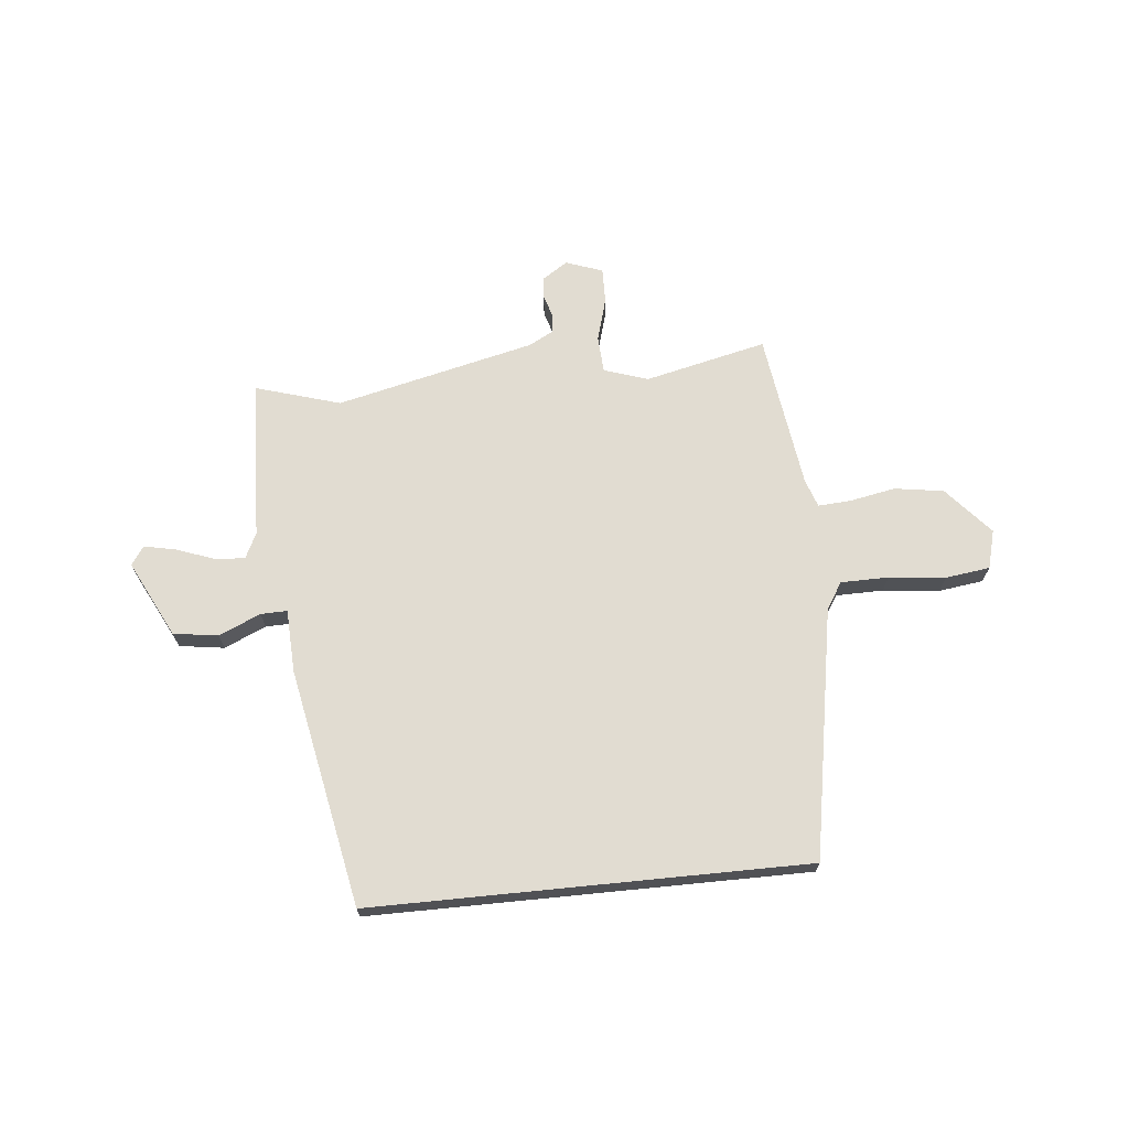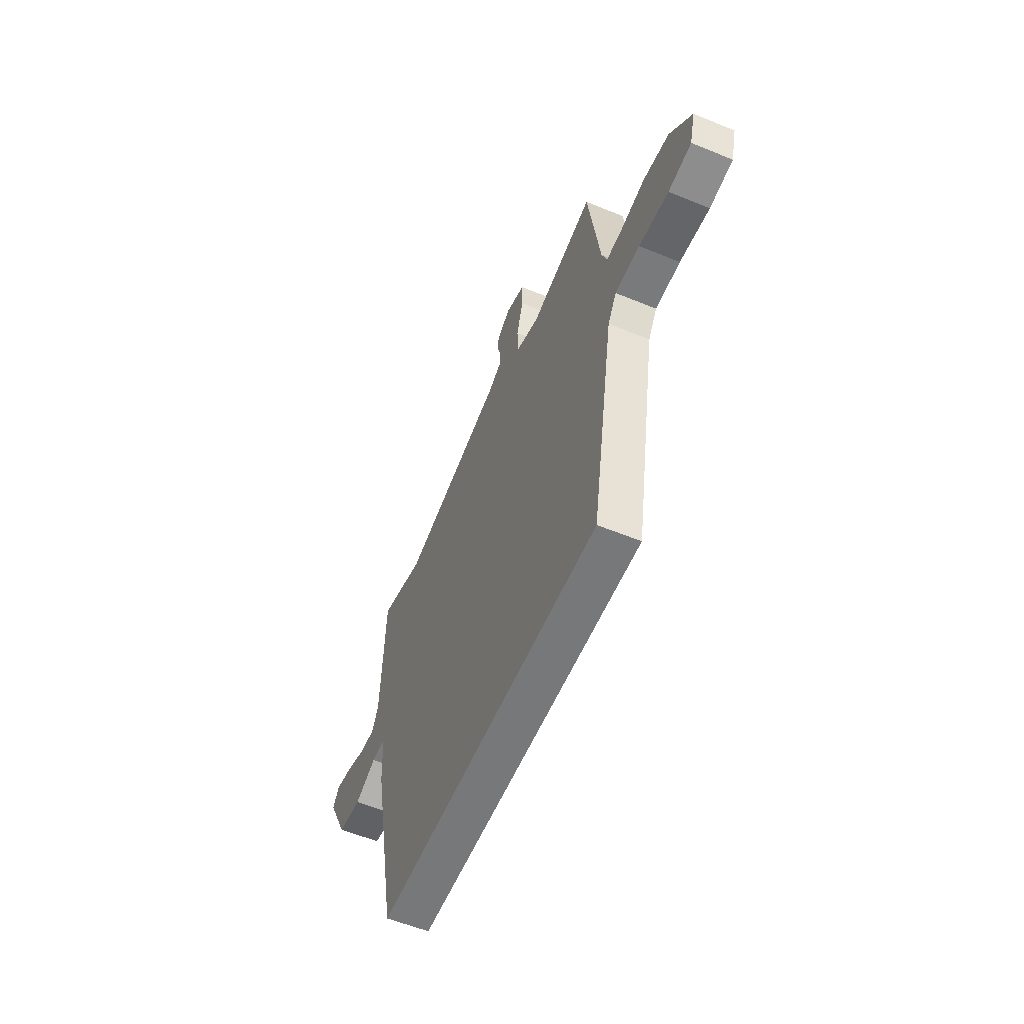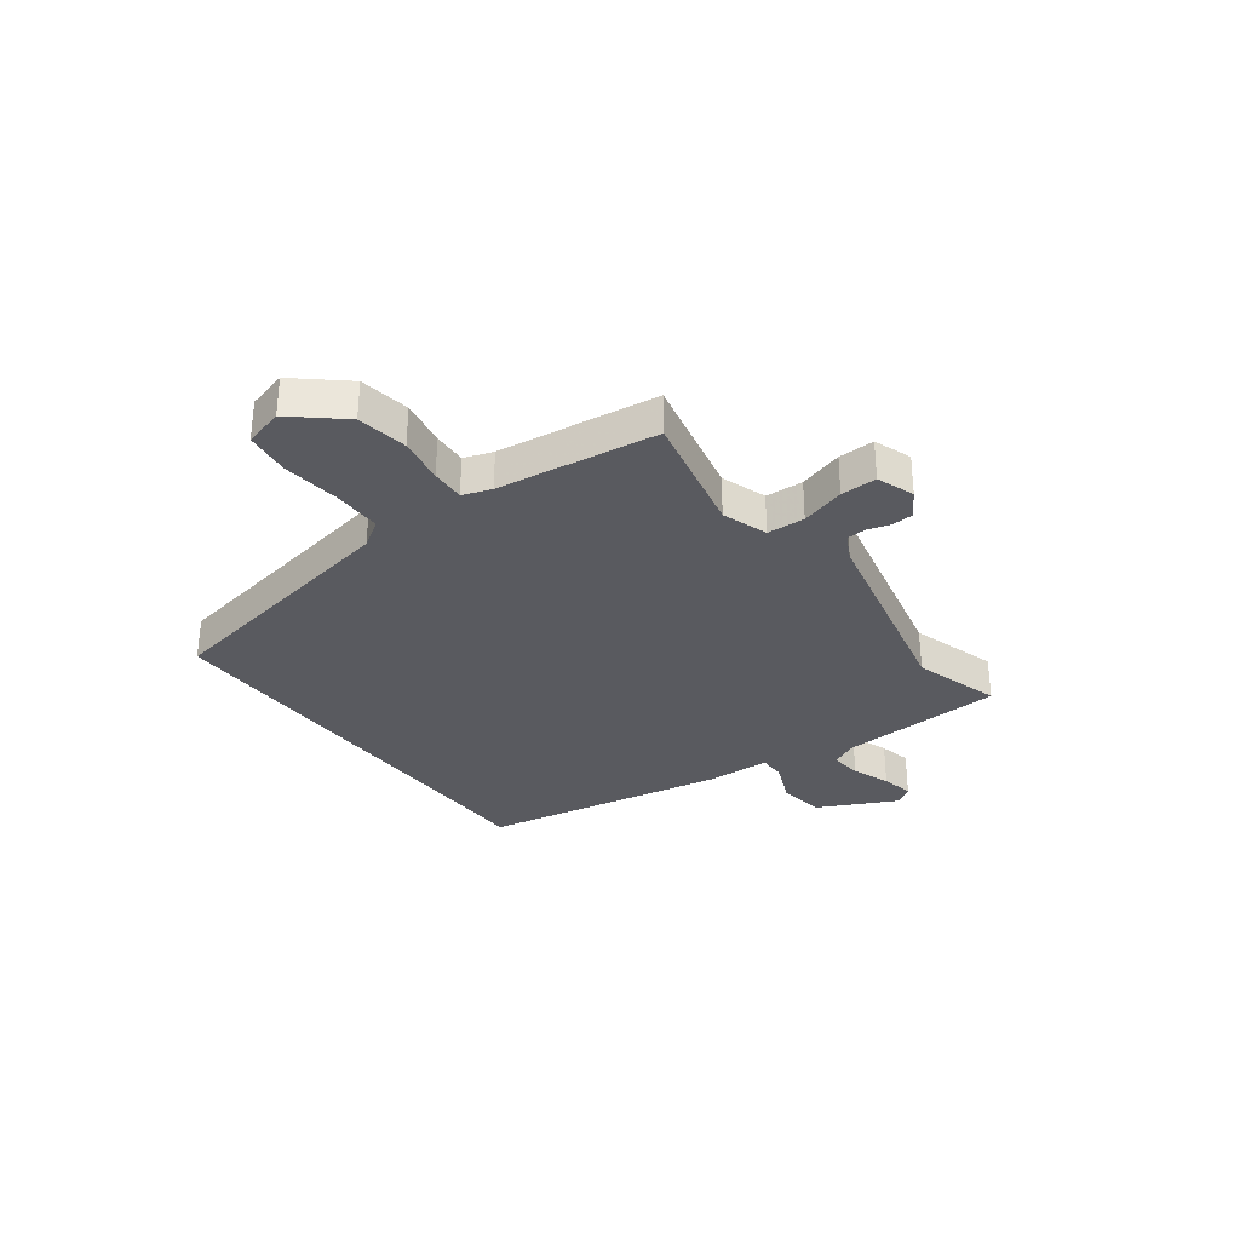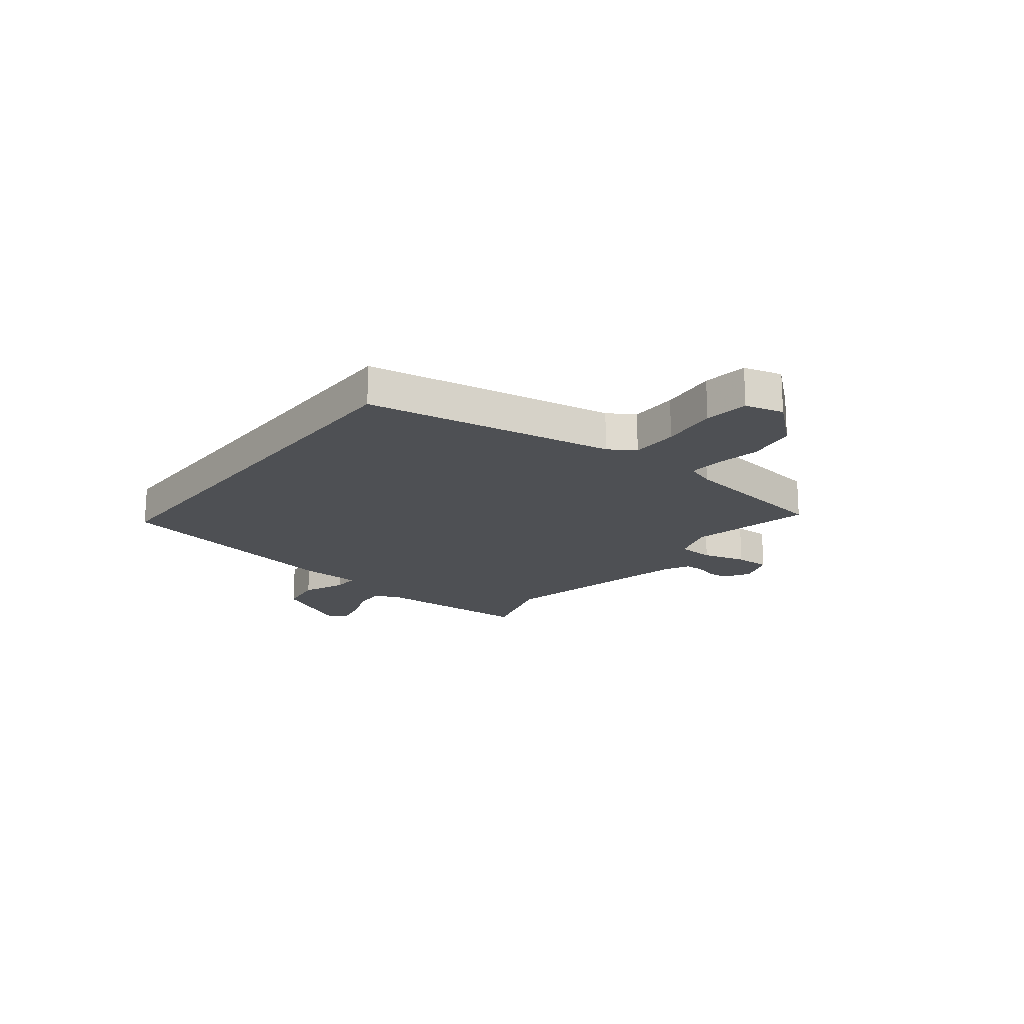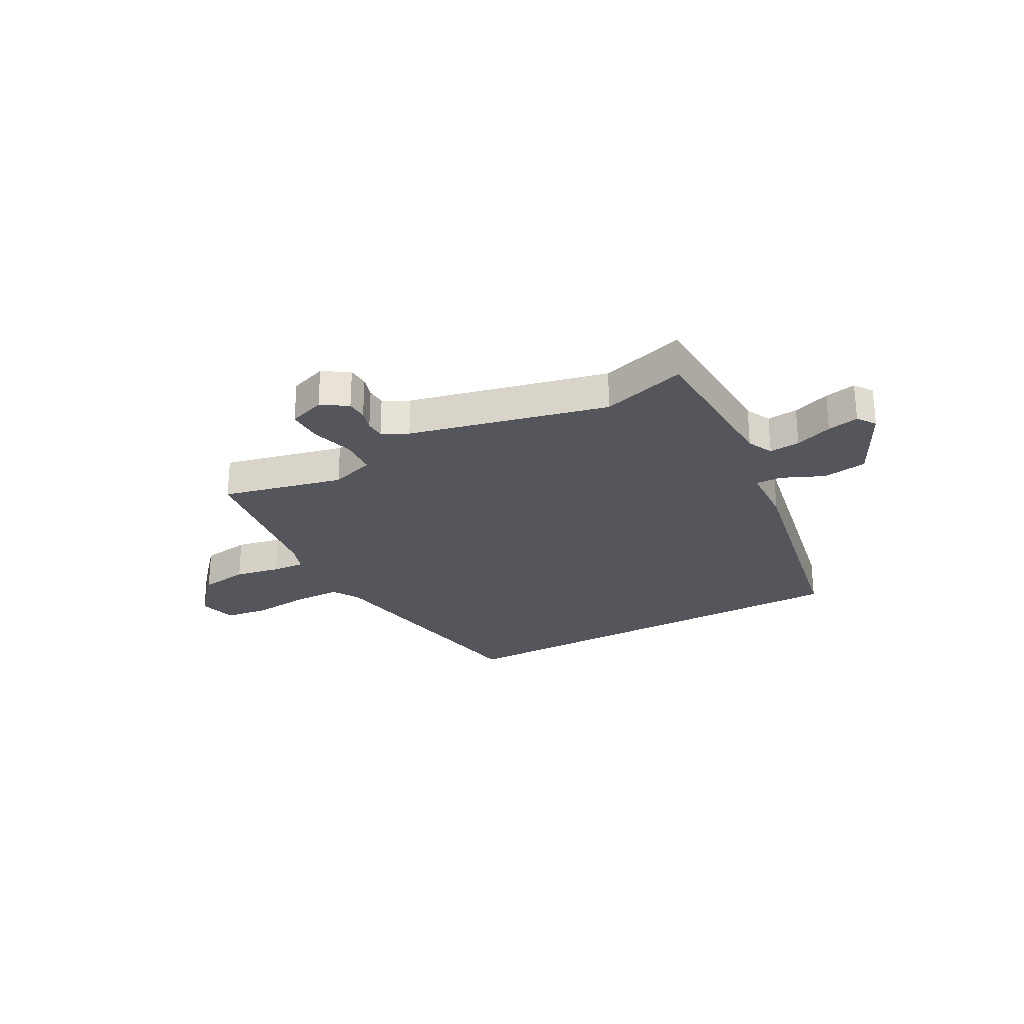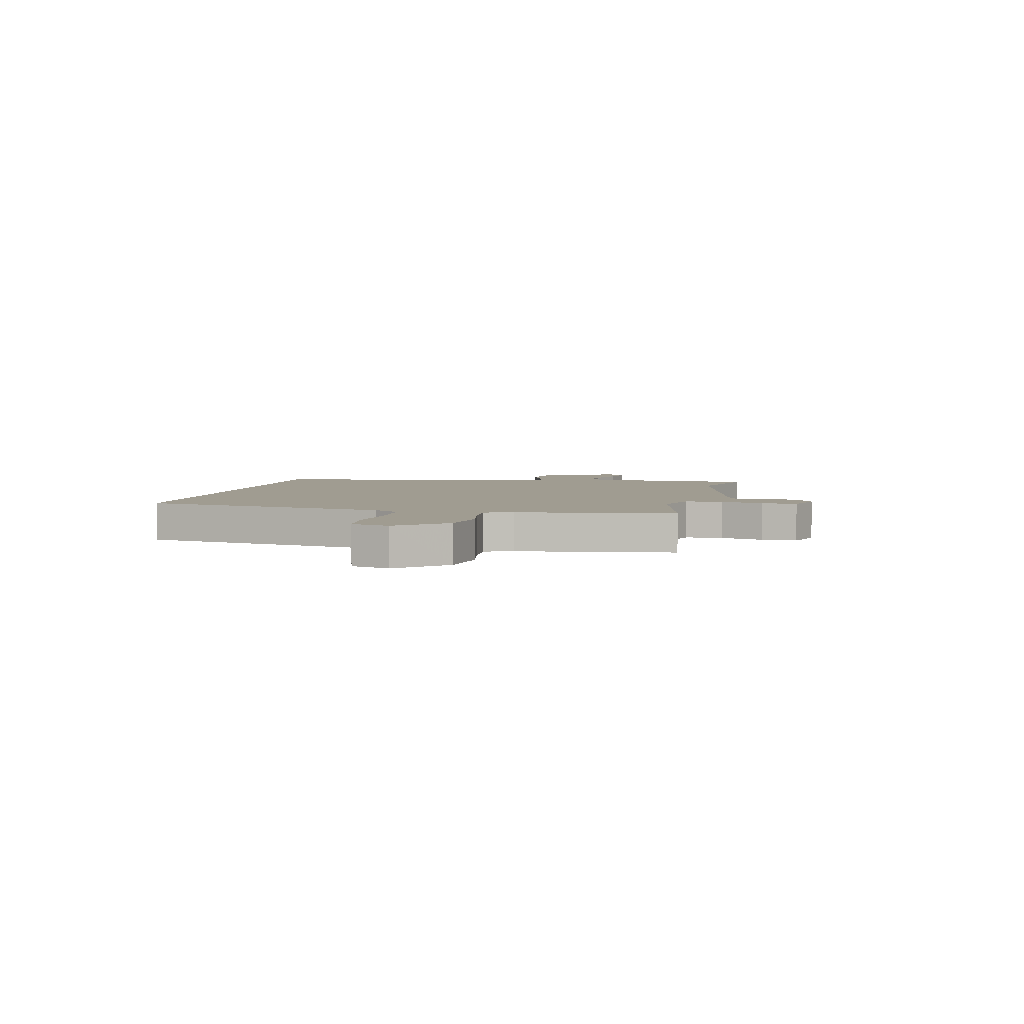
<metadata>
{"format":"obj","ext":"obj","renderer":"f3d","projection":"perspective","resolution":1024,"background":"white","views":[{"elev":69.2,"azim":174.3,"up":"+Y"},{"elev":-57.4,"azim":-113.1,"up":"+Z"},{"elev":-31.9,"azim":-52.9,"up":"+Y"},{"elev":-18.6,"azim":-127.8,"up":"+Y"},{"elev":-26.3,"azim":28.5,"up":"+Y"},{"elev":4.3,"azim":-77.2,"up":"+Y"}]}
</metadata>
<code>
v 0.403 0.07 -0.5
v -0.403 0.07 -0.5
v -0.484 0.07 -0.038
v -0.515 0.07 0.011
v -0.603 0.07 0.012
v -0.708 0.07 0.001
v -0.79 0.07 0.012
v -0.809 0.07 0.083
v -0.732 0.07 0.171
v -0.641 0.07 0.185
v -0.557 0.07 0.169
v -0.496 0.07 0.165
v -0.478 0.07 0.217
v -0.437 0.07 0.506
v -0.212 0.07 0.454
v -0.13 0.07 0.481
v -0.126 0.07 0.549
v -0.149 0.07 0.629
v -0.15 0.07 0.694
v -0.082 0.07 0.718
v -0.034 0.07 0.687
v -0.032 0.07 0.648
v -0.044 0.07 0.608
v -0.042 0.07 0.573
v 0.005 0.07 0.548
v 0.372 0.07 0.462
v 0.529 0.07 0.509
v 0.542 0.07 0.213
v 0.565 0.07 0.166
v 0.622 0.07 0.171
v 0.691 0.07 0.196
v 0.749 0.07 0.208
v 0.773 0.07 0.174
v 0.702 0.07 0.033
v 0.619 0.07 0.021
v 0.542 0.07 0.055
v 0.493 0.07 0.056
v 0.488 0.07 -0.06
v 0.403 0 -0.5
v -0.403 0 -0.5
v -0.484 0 -0.038
v -0.515 0 0.011
v -0.603 0 0.012
v -0.708 0 0.001
v -0.79 0 0.012
v -0.809 0 0.083
v -0.732 0 0.171
v -0.641 0 0.185
v -0.557 0 0.169
v -0.496 0 0.165
v -0.478 0 0.217
v -0.437 0 0.506
v -0.212 0 0.454
v -0.13 0 0.481
v -0.126 0 0.549
v -0.149 0 0.629
v -0.15 0 0.694
v -0.082 0 0.718
v -0.034 0 0.687
v -0.032 0 0.648
v -0.044 0 0.608
v -0.042 0 0.573
v 0.005 0 0.548
v 0.372 0 0.462
v 0.529 0 0.509
v 0.542 0 0.213
v 0.565 0 0.166
v 0.622 0 0.171
v 0.691 0 0.196
v 0.749 0 0.208
v 0.773 0 0.174
v 0.702 0 0.033
v 0.619 0 0.021
v 0.542 0 0.055
v 0.493 0 0.056
v 0.488 0 -0.06
f 1 2 3
f 38 1 3
f 37 38 3
f 34 35 36
f 33 34 36
f 32 33 36
f 31 32 36
f 30 31 36
f 29 30 36 37
f 37 3 4
f 29 37 4
f 28 29 4
f 28 4 5
f 27 28 5
f 26 27 5
f 21 22 23
f 20 21 23
f 19 20 23
f 18 19 23
f 17 18 23
f 16 17 23 24
f 13 14 15
f 12 13 15 16
f 9 10 11
f 8 9 11
f 7 8 11
f 6 7 11
f 5 6 11
f 5 11 12
f 5 12 16
f 26 5 16
f 25 26 16
f 16 24 25
f 41 40 39
f 41 39 76
f 41 76 75
f 74 73 72
f 74 72 71
f 74 71 70
f 74 70 69
f 74 69 68
f 75 74 68 67
f 42 41 75
f 42 75 67
f 42 67 66
f 43 42 66
f 43 66 65
f 43 65 64
f 61 60 59
f 61 59 58
f 61 58 57
f 61 57 56
f 61 56 55
f 62 61 55 54
f 53 52 51
f 54 53 51 50
f 49 48 47
f 49 47 46
f 49 46 45
f 49 45 44
f 49 44 43
f 50 49 43
f 54 50 43
f 54 43 64
f 54 64 63
f 63 62 54
f 1 39 40 2
f 2 40 41 3
f 3 41 42 4
f 4 42 43 5
f 5 43 44 6
f 6 44 45 7
f 7 45 46 8
f 8 46 47 9
f 9 47 48 10
f 10 48 49 11
f 11 49 50 12
f 12 50 51 13
f 13 51 52 14
f 14 52 53 15
f 15 53 54 16
f 16 54 55 17
f 17 55 56 18
f 18 56 57 19
f 19 57 58 20
f 20 58 59 21
f 21 59 60 22
f 22 60 61 23
f 23 61 62 24
f 24 62 63 25
f 25 63 64 26
f 26 64 65 27
f 27 65 66 28
f 28 66 67 29
f 29 67 68 30
f 30 68 69 31
f 31 69 70 32
f 32 70 71 33
f 33 71 72 34
f 34 72 73 35
f 35 73 74 36
f 36 74 75 37
f 37 75 76 38
f 38 76 39 1

</code>
